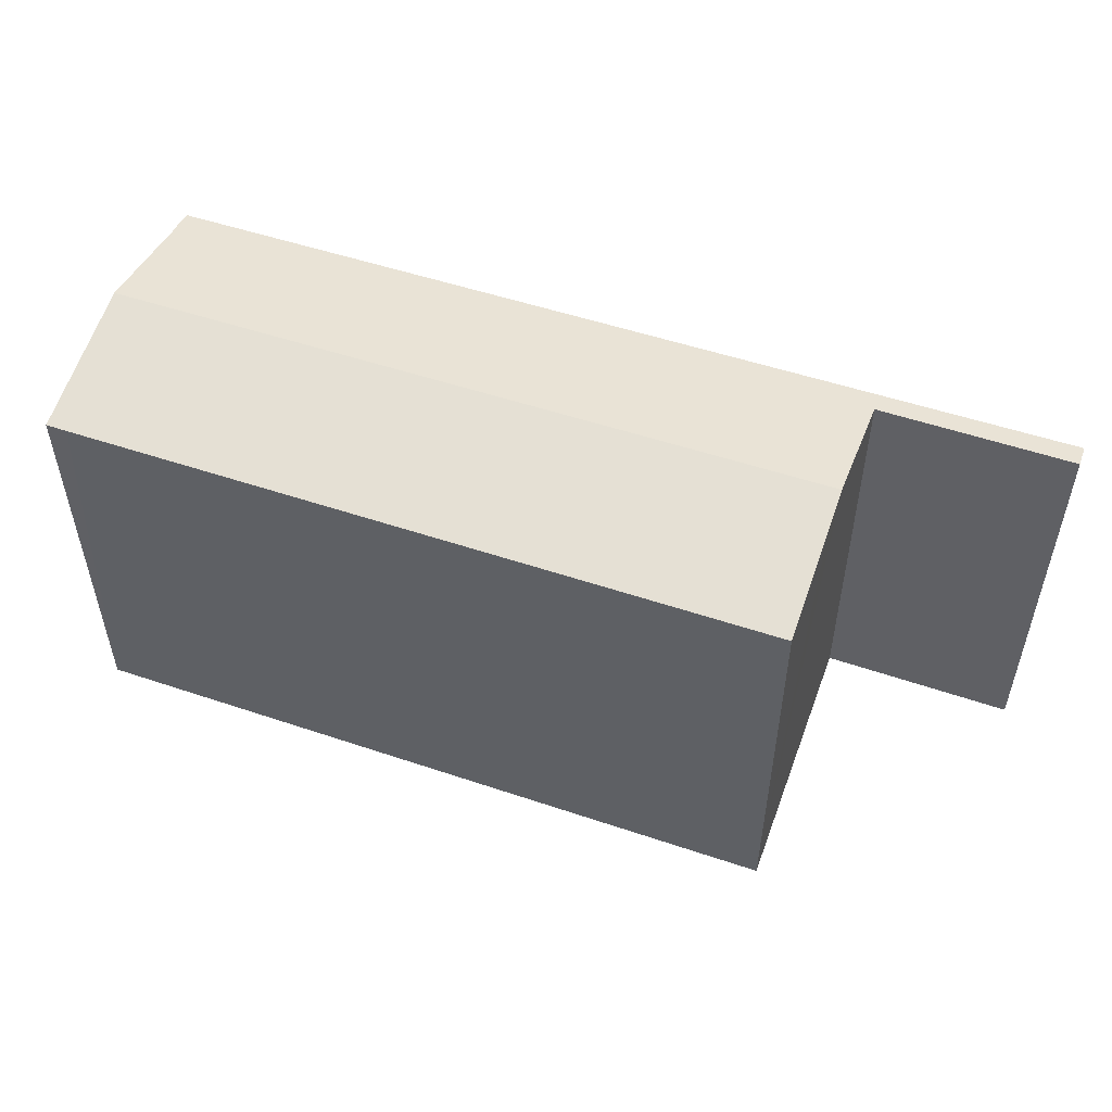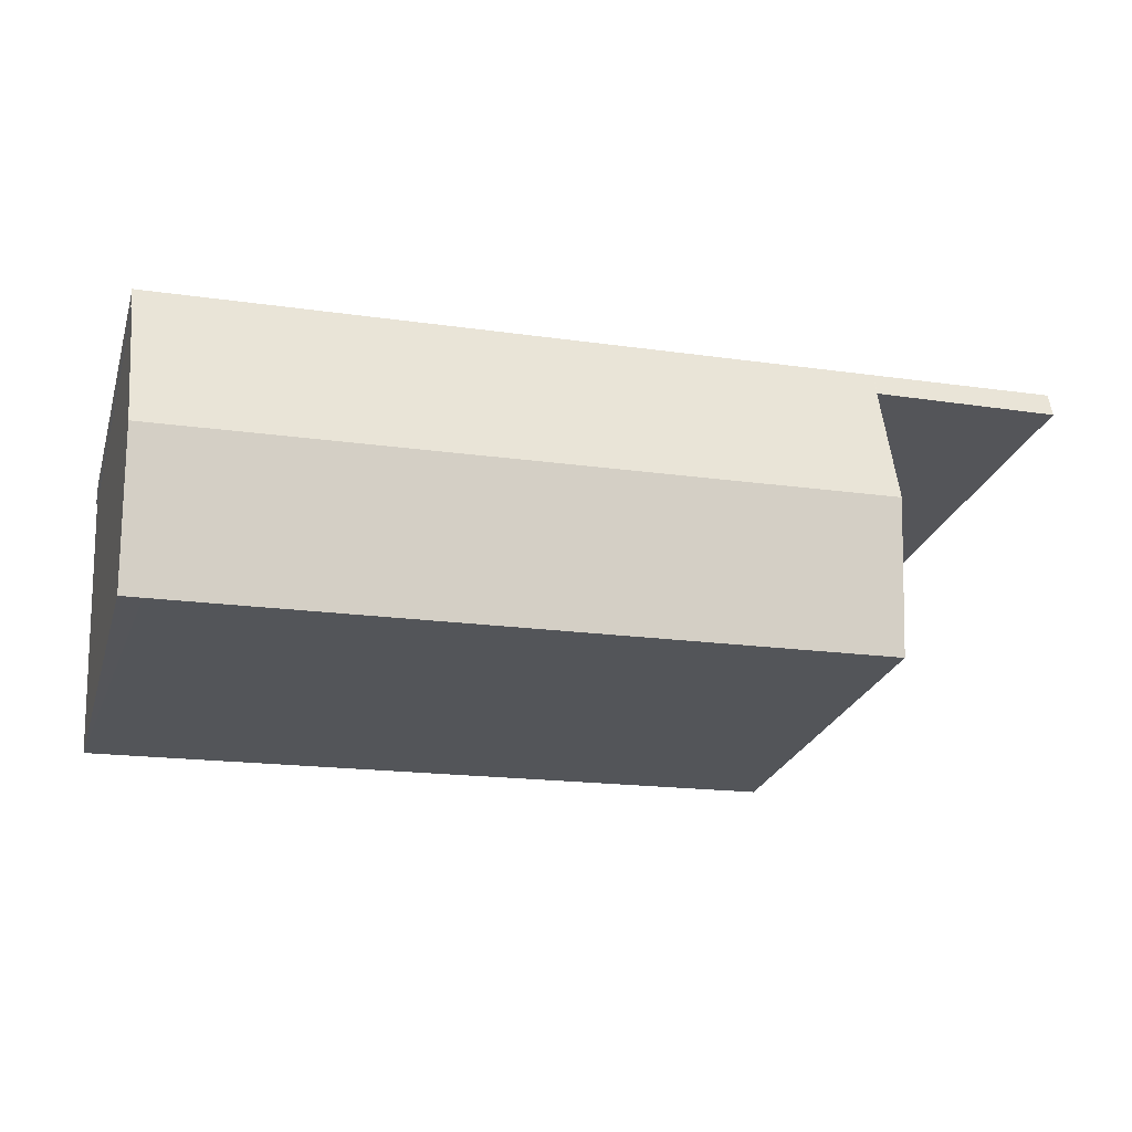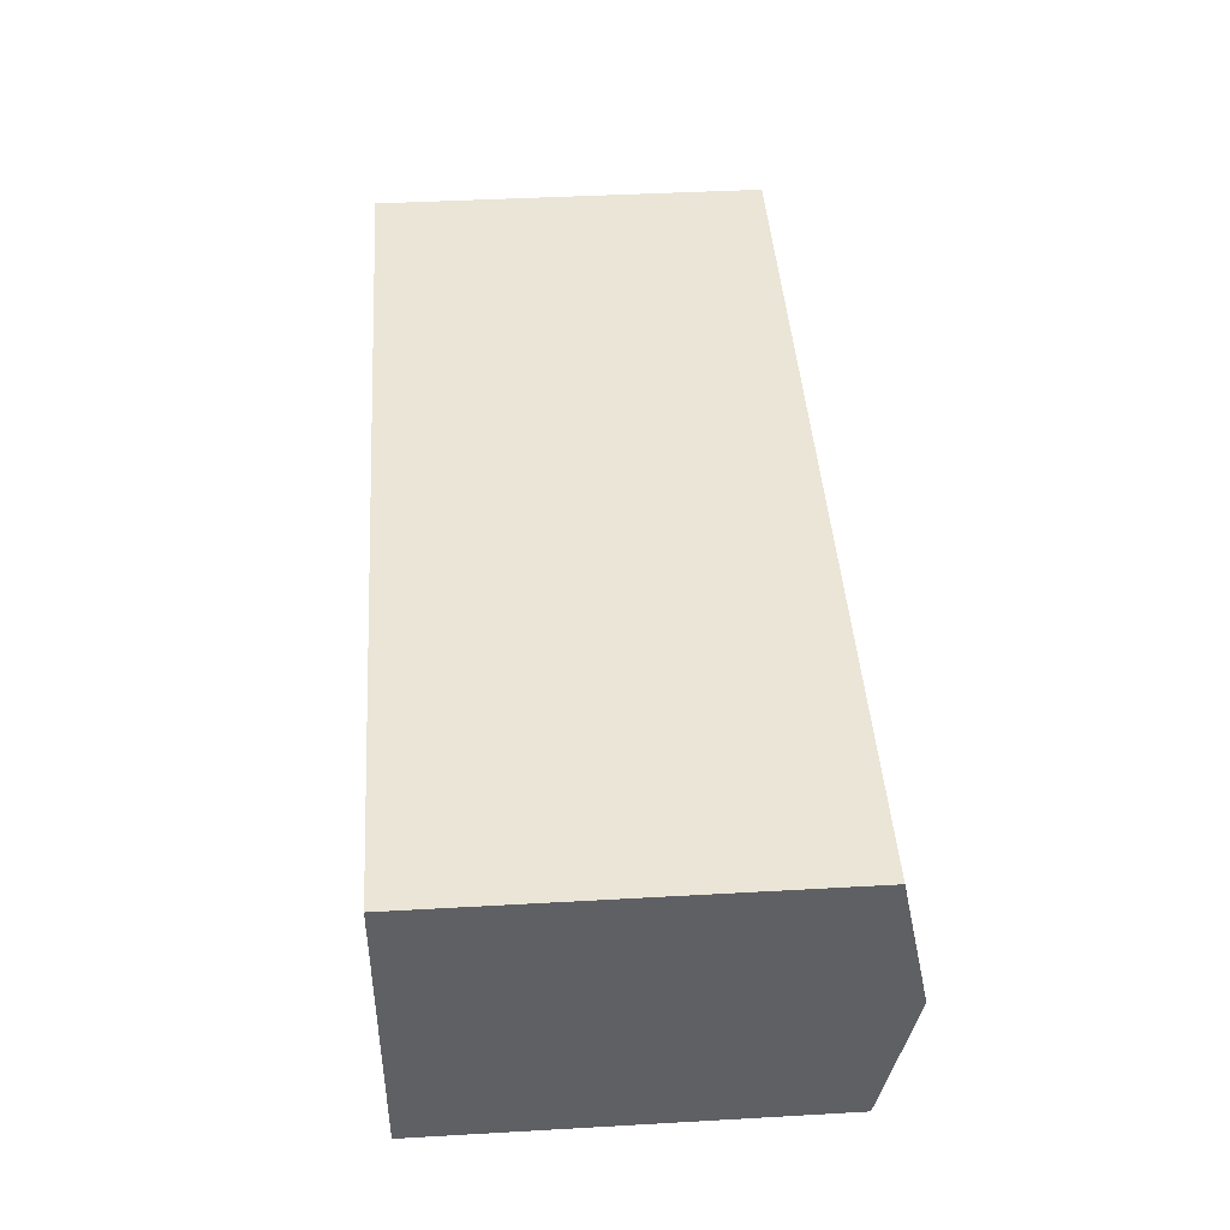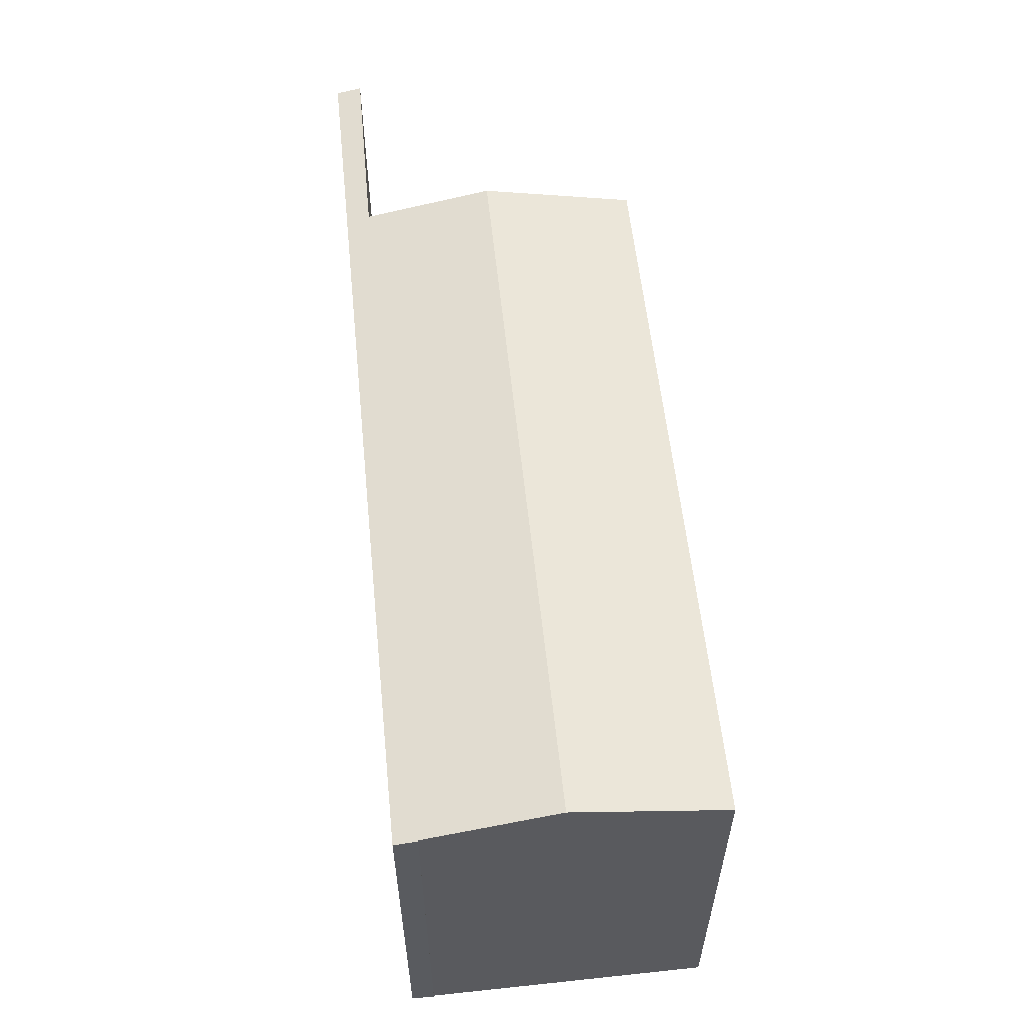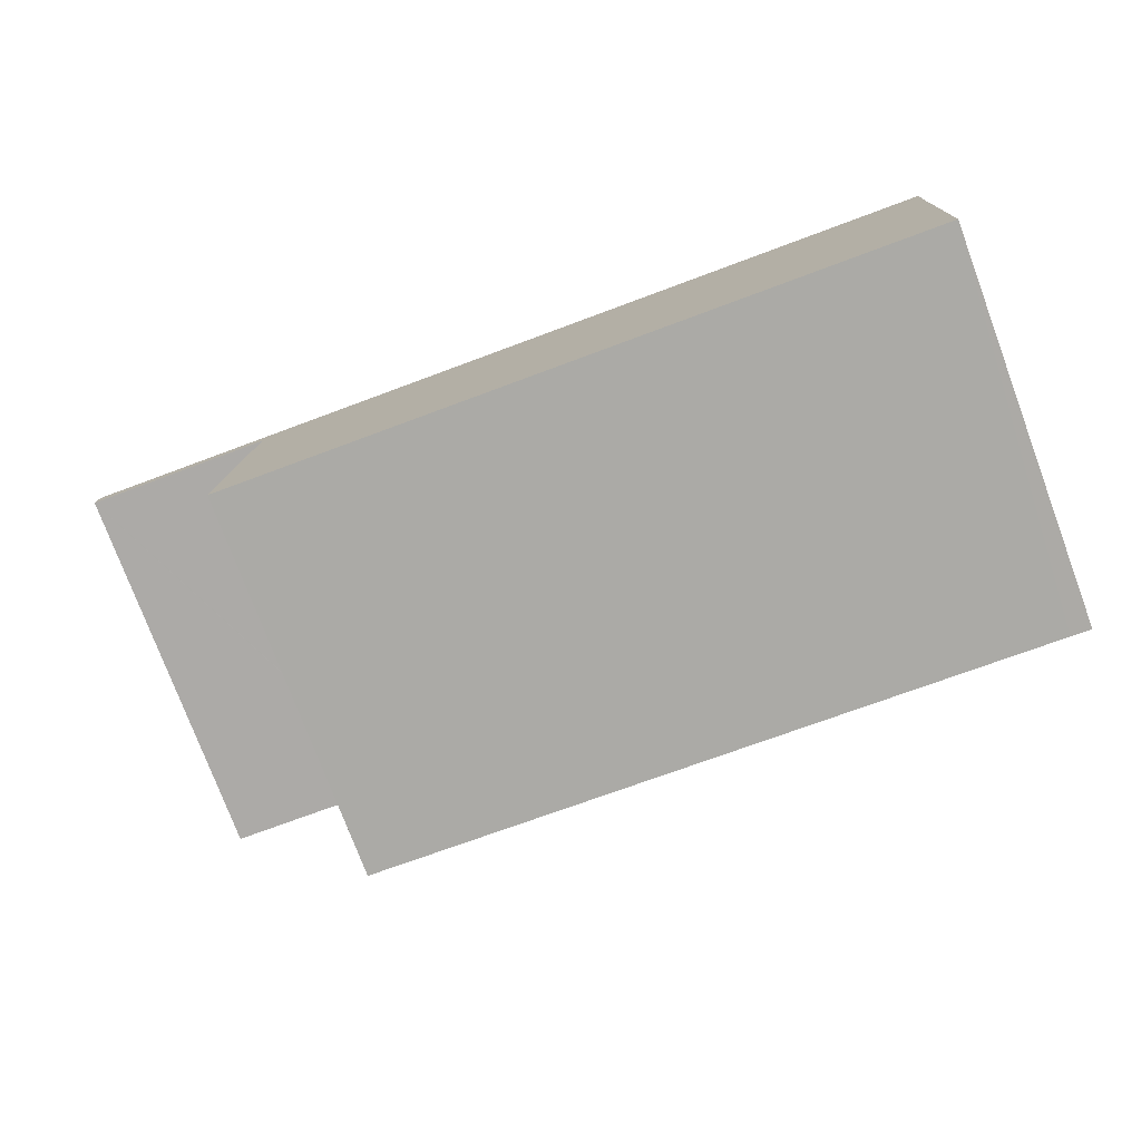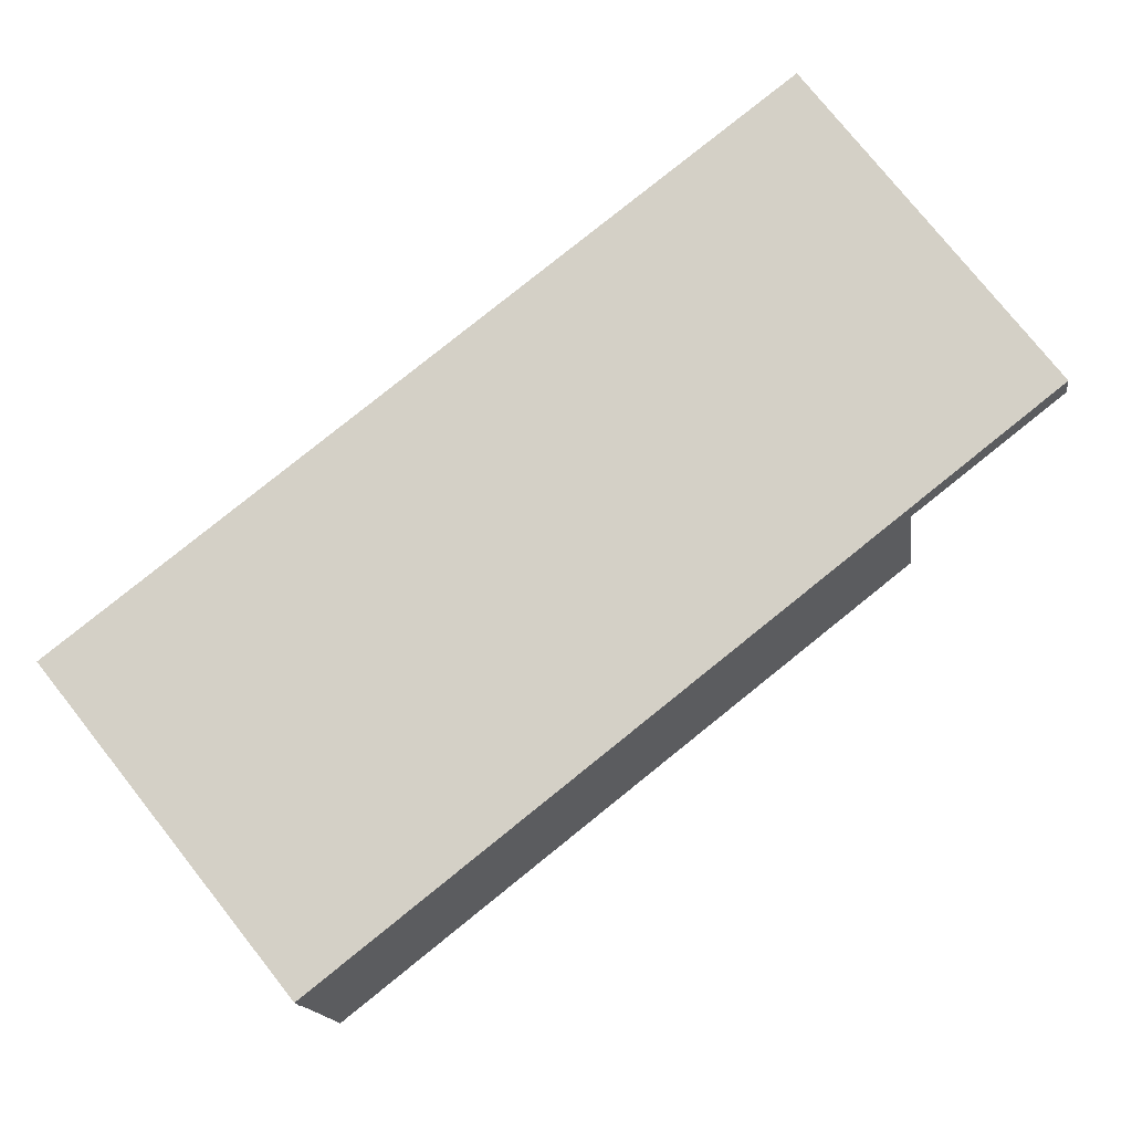
<metadata>
{"format":"obj","ext":"obj","renderer":"f3d","projection":"perspective","resolution":1024,"background":"white","views":[{"elev":52.0,"azim":-157.8,"up":"+Y"},{"elev":-25.3,"azim":164.0,"up":"+Z"},{"elev":41.9,"azim":86.1,"up":"+Z"},{"elev":56.8,"azim":86.4,"up":"+Y"},{"elev":-76.9,"azim":20.5,"up":"+Z"},{"elev":78.2,"azim":141.4,"up":"+Z"}]}
</metadata>
<code>
v  8.617 18.81 -13.11
v  41.59 18.75 -14.67
v  8.604 18.74 -13.44
v  42.58 18.75 -14.71
v  42.64 19.04 -13.35
v  8.813 19.84 -8.151
v  42.65 19.09 -13.11
v  42.86 20 -8.715
v  8.887 20.23 -6.285
v  42.91 20.23 -7.613
v  9.124 18.98 -0.268
v  0 19 1.163e-15
v  0.044 18.75 1.203
v  0.029 19 -0.001
v  9.126 18.75 0.848
v  9.074 18.98 -0.267
v  43.27 18.75 -0.484
v  43.2 18.97 -1.537
v  43.24 18.97 -1.539
v  0 0 0
v  0.044 -7.366e-17 1.203
v  8.604 8.229e-16 -13.44
v  9.124 1.641e-17 -0.268
v  8.617 8.029e-16 -13.11
v  8.813 4.991e-16 -8.151
v  8.887 3.848e-16 -6.285
v  9.126 -5.193e-17 0.848
v  43.27 2.964e-17 -0.484
v  43.24 9.424e-17 -1.539
v  43.2 9.411e-17 -1.537
v  42.91 4.662e-16 -7.613
v  42.86 5.336e-16 -8.715
v  42.58 9.004e-16 -14.71
v  42.64 8.174e-16 -13.35
v  42.65 8.029e-16 -13.11
v  0.029 6.123e-20 -0.001
v  9.074 1.635e-17 -0.267
v  41.59 8.983e-16 -14.67
g defaultobject
f 1 2 3
f 2 1 4
f 4 1 5
f 5 1 6
f 5 6 7
f 7 6 8
f 8 6 9
f 8 9 10
f 9 11 10
f 12 13 14
f 15 14 13
f 16 14 15
f 11 16 15
f 17 11 15
f 18 11 17
f 10 11 18
f 19 18 17
f 20 13 12
f 13 20 21
f 22 1 3
f 1 22 6
f 6 22 9
f 9 22 11
f 11 22 23
f 23 22 24
f 23 24 25
f 23 25 26
f 21 15 13
f 15 21 17
f 17 21 27
f 17 27 28
f 17 29 19
f 29 17 28
f 30 10 18
f 10 30 8
f 8 30 7
f 7 30 5
f 5 30 4
f 4 30 31
f 4 31 32
f 4 32 33
f 33 32 34
f 34 32 35
f 14 20 12
f 20 14 16
f 20 16 11
f 20 11 36
f 36 11 37
f 37 11 23
f 29 18 19
f 18 29 30
f 33 2 4
f 2 33 3
f 3 33 22
f 22 33 38
f 38 24 22
f 24 38 25
f 25 38 33
f 25 33 34
f 25 34 35
f 25 35 32
f 25 32 26
f 26 32 23
f 23 32 31
f 23 31 30
f 23 30 21
f 21 30 27
f 27 30 28
f 28 30 29
f 36 21 20
f 21 36 37
f 21 37 23

</code>
